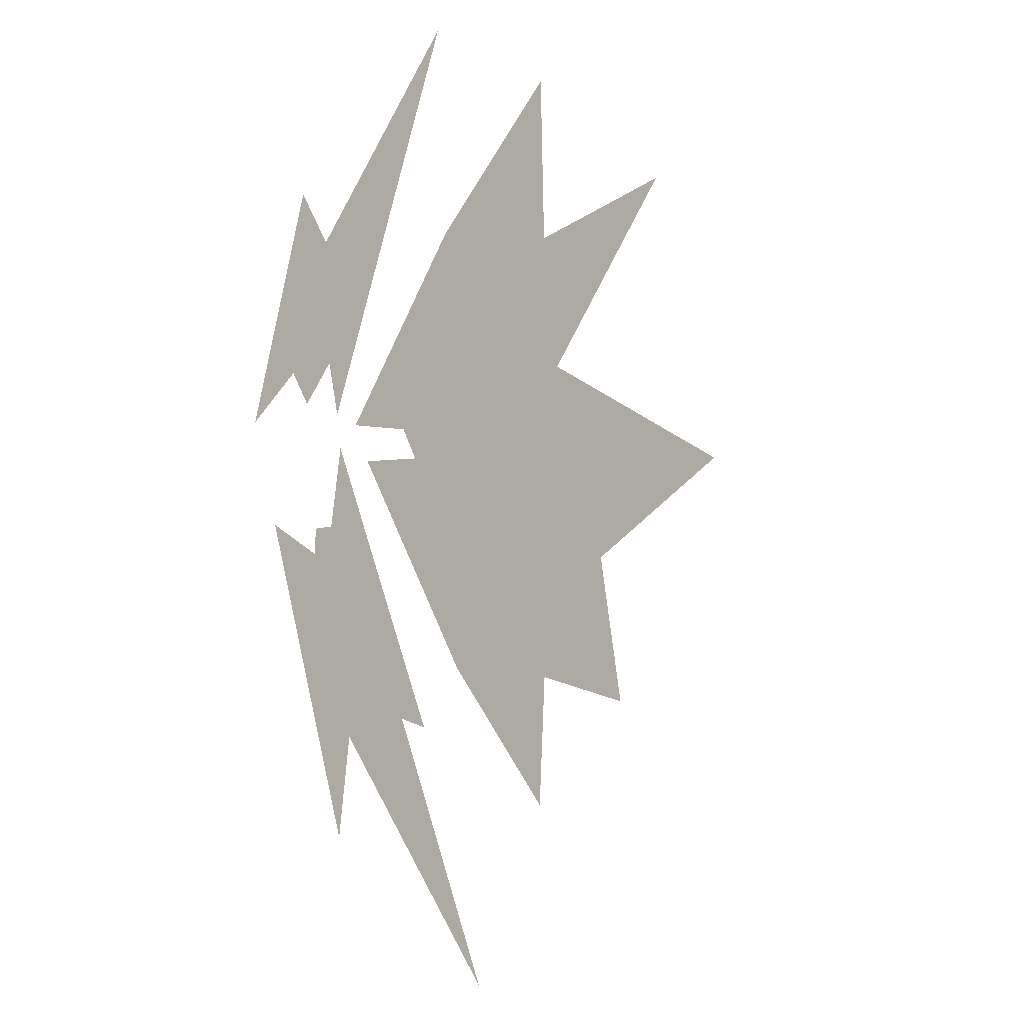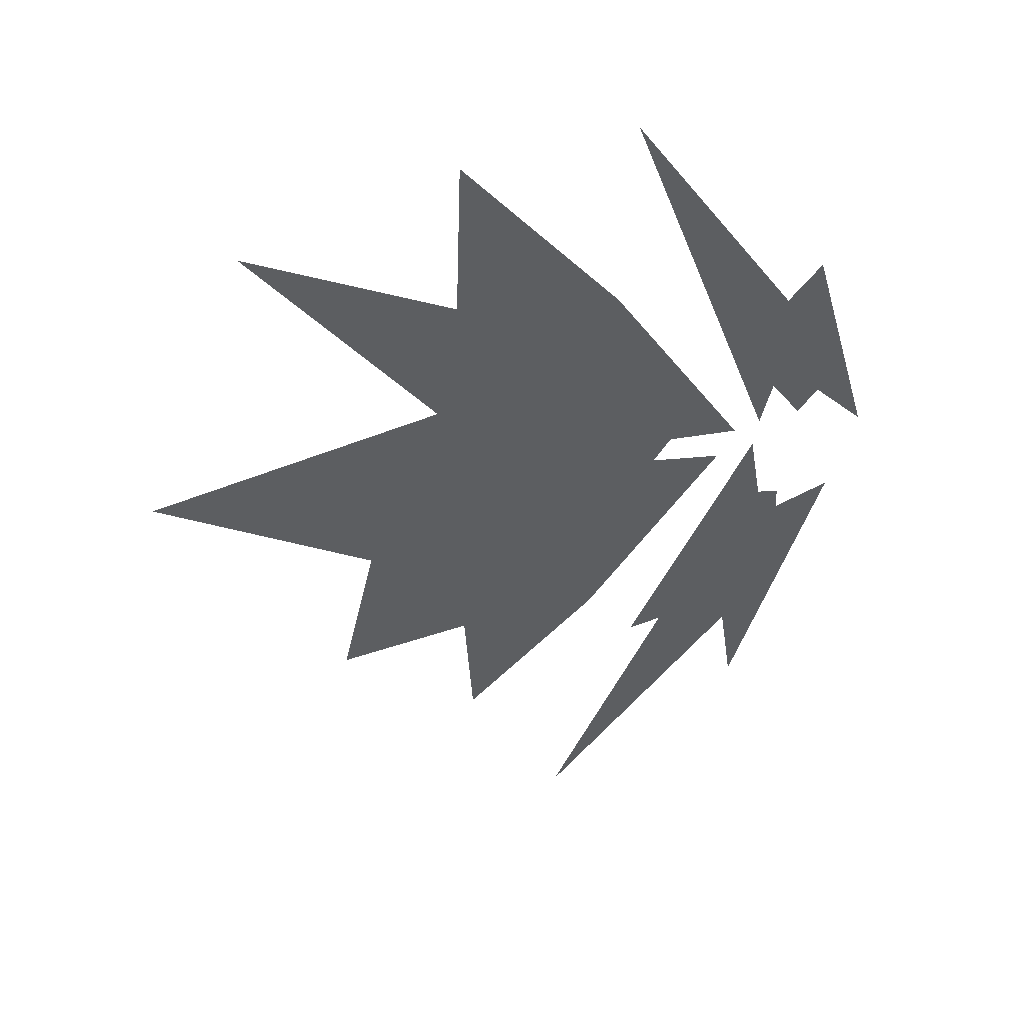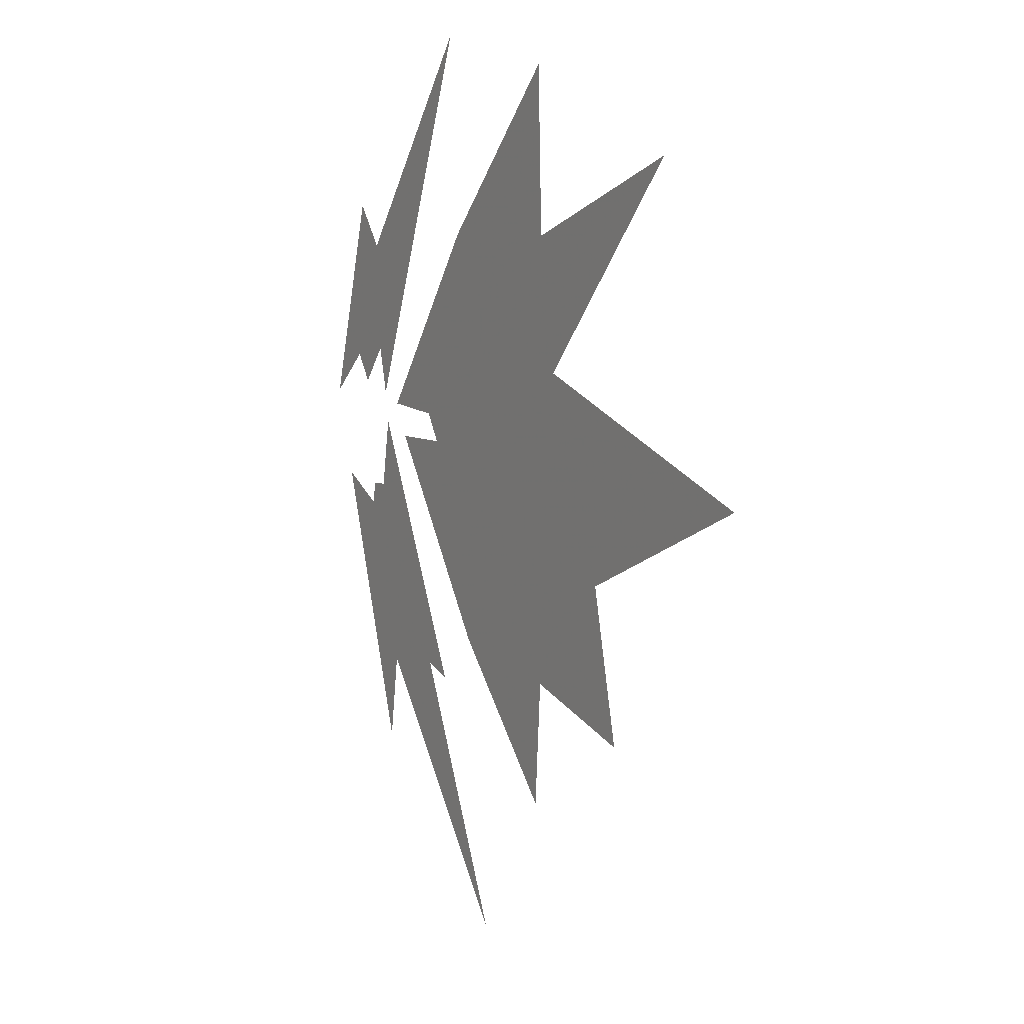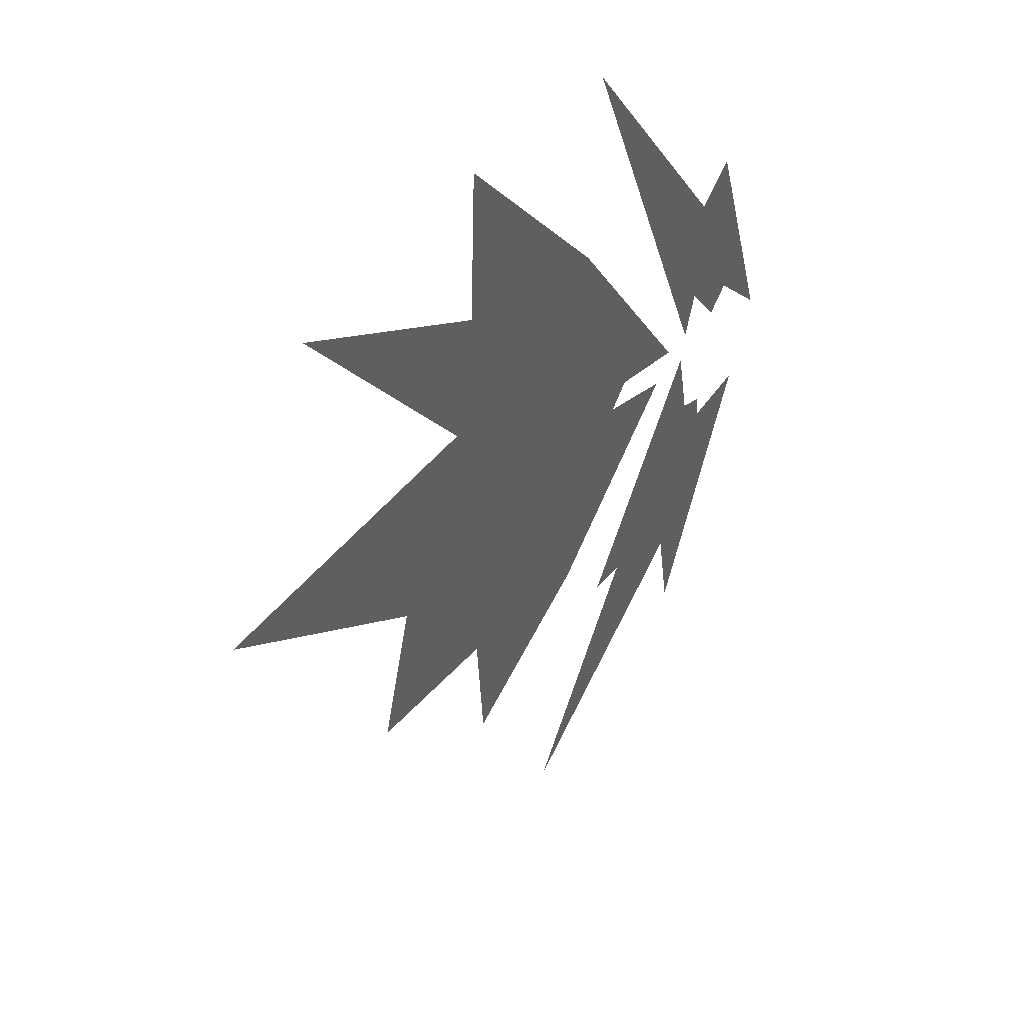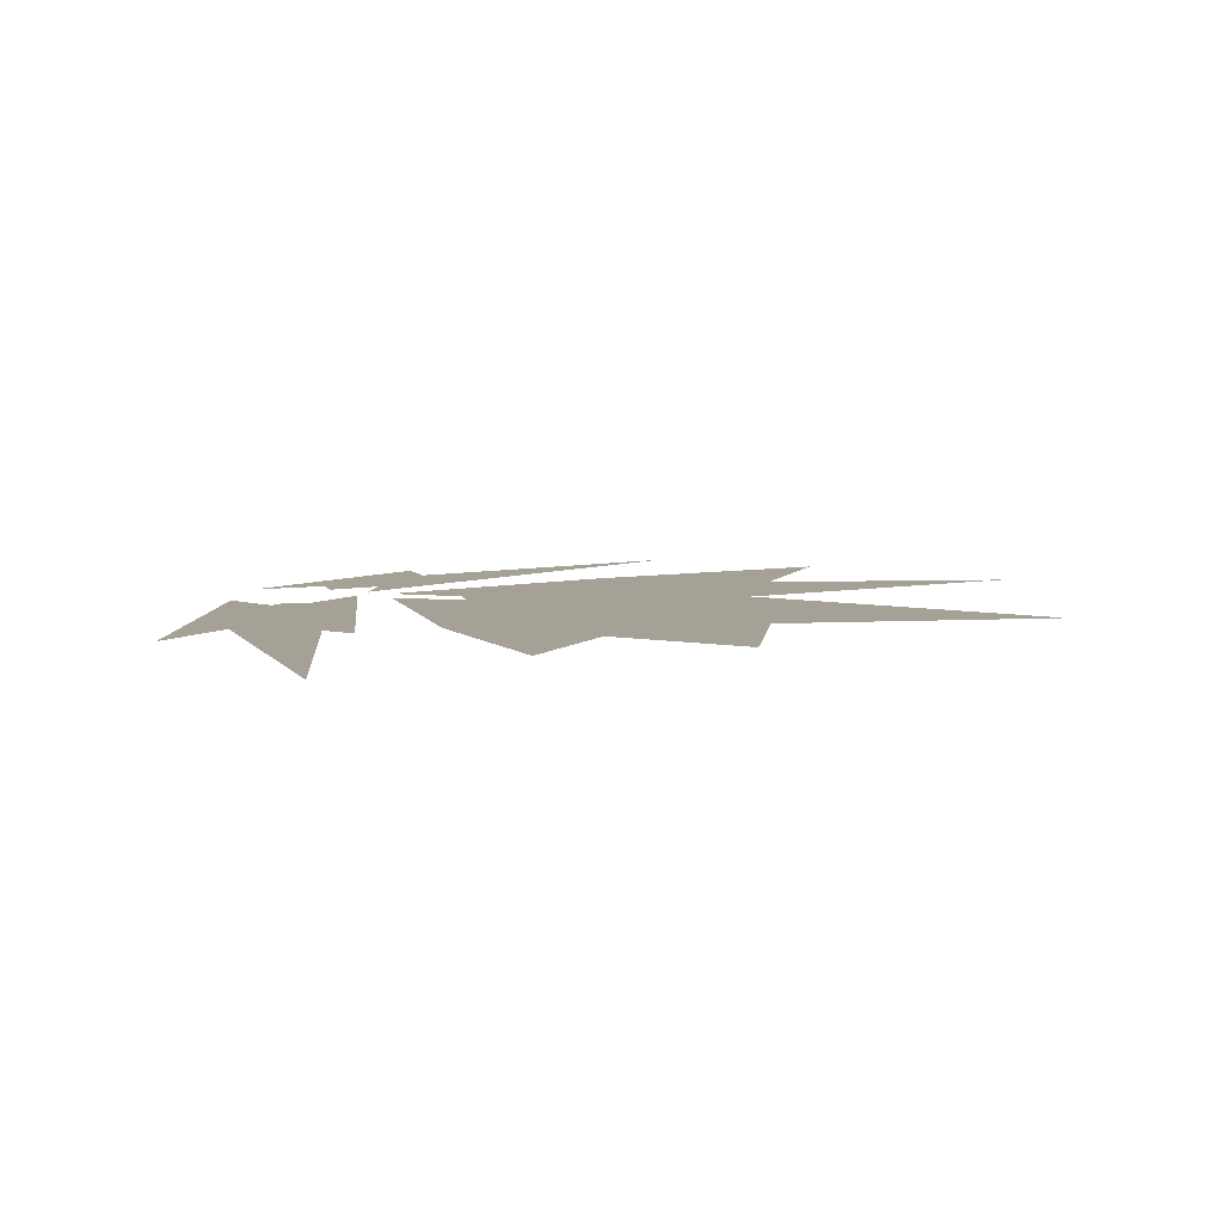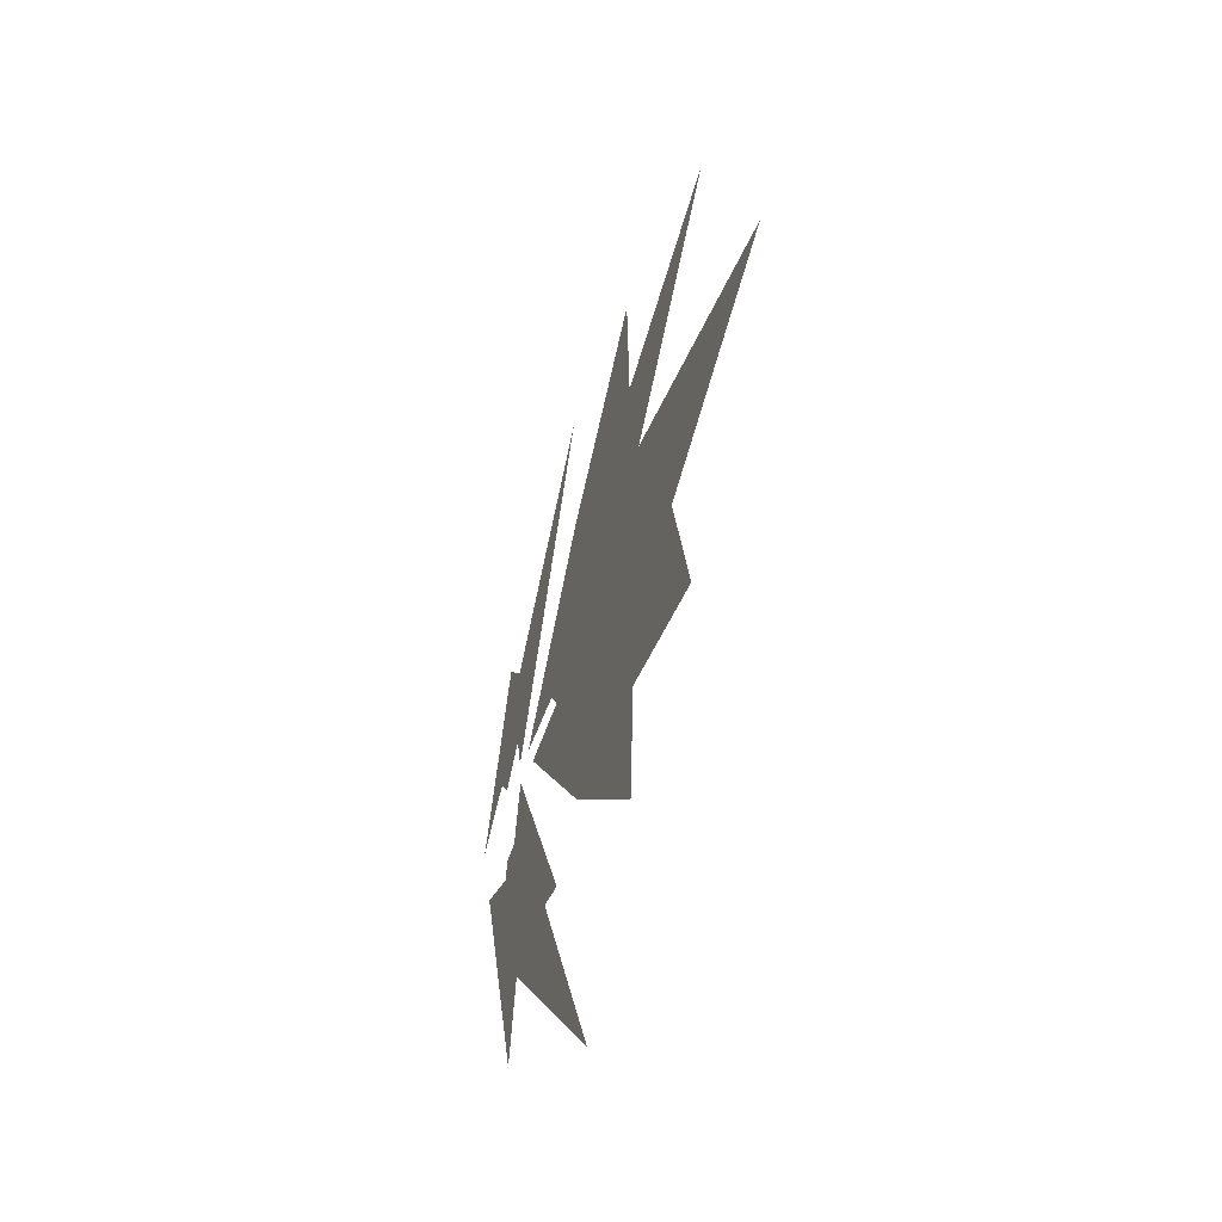
<metadata>
{"format":"obj","ext":"obj","renderer":"f3d","projection":"perspective","resolution":1024,"background":"white","views":[{"elev":-1.7,"azim":130.3,"up":"+Z"},{"elev":47.4,"azim":-10.3,"up":"+Z"},{"elev":13.4,"azim":-123.4,"up":"+Z"},{"elev":45.2,"azim":-44.1,"up":"+Z"},{"elev":6.0,"azim":-161.1,"up":"+Y"},{"elev":-54.3,"azim":-109.6,"up":"+Z"}]}
</metadata>
<code>
g monHitSide3_mesh
v 0.8631 1.06e-16 0.868
v 0.8081 2.04e-16 0.5152
v 0.8706 2.636e-16 0.7705
v 0.8525 -1.18e-16 1.007
v 0.7906 4.53e-16 0.662
v 0.8631 1.06e-16 0.868
v -0.3826 9.25e-16 -0.1922
v 0.05693 -3.475e-10 -0.08874
v -0.8355 2.659e-16 -0.05257
v -0.2662 5.888e-17 0.1234
v 0.1481 7.924e-16 0.06514
v -0.4538 2.822e-17 0.4123
v -0.5253 1.509e-16 -0.4881
v 0.05693 -3.475e-10 -0.08874
v -0.3826 9.25e-16 -0.1922
v 0.7855 7.544e-17 -0.8453
v 0.8204 -6.495e-09 -0.6136
v 0.4792 7.506e-17 -1.251
v 0.9952 3.312e-16 0.5049
v 0.8631 1.06e-16 0.868
v 0.8706 2.636e-16 0.7705
v 0.8525 -1.18e-16 1.007
v 0.8837 7.57e-17 -0.7615
v 0.7855 7.544e-17 -0.8453
v 0.7507 9.313e-10 -0.9942
v 0.01801 5.105e-16 -2.085
v 0.4792 7.506e-17 -1.251
v 0.7179 1.735e-16 -1.091
v -0.2426 7.565e-16 -2.557
v 0.7906 4.53e-16 0.662
v 0.2013 6.572e-17 1.634
v 0.469 1.173e-16 1.101
v 0.5477 5.8e-17 0.6619
v 0.004238 2.776e-17 2.027
v 0.782 5.743e-16 0.7335
v 0.7906 4.53e-16 0.662
v 0.8525 -1.18e-16 1.007
v 0.8081 2.04e-16 0.5152
v 0.8631 1.06e-16 0.868
v 0.7052 -4.459e-16 -1.398
v 0.7507 9.313e-10 -0.9942
v 0.7179 1.735e-16 -1.091
v 0.8837 7.57e-17 -0.7615
v 0.6115 7.471e-17 -0.8055
v 0.3074 7.863e-17 -1.14
v 0.5417 1.11e-16 -0.909
v 0.4999 1.371e-16 -0.9615
v 0.1535 8.241e-17 -1.371
v 0.4999 1.371e-16 -0.9615
v -0.2426 7.565e-16 -2.557
v 0.01801 5.105e-16 -2.085
v 0.5417 1.11e-16 -0.909
v 0.4792 7.506e-17 -1.251
v 0.6115 7.471e-17 -0.8055
v 0.4717 7.46e-17 -0.8942
v 0.3074 7.863e-17 -1.14
v 0.5283 7.448e-17 -0.6445
v 0.1535 8.241e-17 -1.371
v -2.434 1.709e-16 0.006494
v -2.757 6.561e-10 0.03168
v -1.58 5.348e-10 -0.6151
v -1.172 3.057e-10 -0.4576
v -1.603 7.288e-17 -1.323
v -1.771 4.17e-10 -1.483
v -1.05 1.173e-15 -1.312
v -0.7154 5.725e-17 -0.9414
v -0.09396 1.093e-16 -0.3009
v 0.4288 3.58e-15 -0.1187
v 0.05693 -3.475e-10 -0.08874
v -0.5253 1.509e-16 -0.4881
v -1.794 -7.288e-17 1.418
v -2.141 -5.098e-15 1.745
v -1.167 -5.45e-16 0.5002
v -0.7967 -1.24e-16 0.376
v -0.7154 5.725e-17 -0.9414
v -1.05 1.173e-15 -1.312
v -1.006 1.29e-15 -2.048
v -0.8624 6.845e-16 -1.582
v -1.172 3.057e-10 -0.4576
v -1.58 5.348e-10 -0.6151
v -1.771 4.17e-10 -1.483
v -1.603 7.288e-17 -1.323
v -0.7967 -1.24e-16 0.376
v -1.167 -5.45e-16 0.5002
v -2.757 6.561e-10 0.03168
v -2.434 1.709e-16 0.006494
v -0.8355 2.659e-16 -0.05257
v 0.05693 -3.475e-10 -0.08874
v 0.1481 7.924e-16 0.06514
v -0.2662 5.888e-17 0.1234
v -0.7074 -1.093e-16 0.7772
v -1.047 -4.398e-16 1.241
v -2.141 -5.098e-15 1.745
v -1.794 -7.288e-17 1.418
v -0.4538 2.822e-17 0.4123
v 0.1481 7.924e-16 0.06514
v 0.5191 1.881e-15 0.06806
v 0.03035 -1.093e-16 0.2007
v -0.8624 6.845e-16 -1.582
v -1.006 1.29e-15 -2.048
v -0.2885 7.427e-16 -1.237
v -0.5847 4.766e-16 -1.119
v -0.8715 -1.275e-16 1.357
v -1.017 -1.434e-16 2.157
v -1.047 -4.398e-16 1.241
v -0.7074 -1.093e-16 0.7772
v -0.5525 -1.211e-16 0.9477
v -0.1898 -1.28e-16 1.169
v -1.017 -1.434e-16 2.157
v -0.8715 -1.275e-16 1.357
v 0.03035 -1.093e-16 0.2007
v 0.5191 1.881e-15 0.06806
v -0.1898 -1.28e-16 1.169
v -0.5525 -1.211e-16 0.9477
v -0.5847 4.766e-16 -1.119
v -0.2885 7.427e-16 -1.237
v 0.4288 3.58e-15 -0.1187
v -0.09396 1.093e-16 -0.3009
v 0.8525 -1.18e-16 1.007
v 0.9094 -5.797e-17 1.242
v 0.7429 2.727e-15 1.014
v 0.782 5.743e-16 0.7335
v -0.2426 7.565e-16 -2.557
v -0.4731 -8.237e-08 -3.011
v 0.5616 -2.434e-08 -1.572
v 0.7179 1.735e-16 -1.091
v 0.004238 2.776e-17 2.027
v -0.1253 1.931e-14 2.288
v 0.6569 9.412e-16 0.118
v 0.5477 5.8e-17 0.6619
v 0.4999 1.371e-16 -0.9615
v 0.1578 4e-16 -1.497
v -0.4731 -8.237e-08 -3.011
v -0.2426 7.565e-16 -2.557
v 0.7179 1.735e-16 -1.091
v 0.5616 -2.434e-08 -1.572
v 0.6355 -1.394e-07 -2.09
v 0.7052 -4.459e-16 -1.398
v 0.782 5.743e-16 0.7335
v 0.7429 2.727e-15 1.014
v -0.1253 1.931e-14 2.288
v 0.004238 2.776e-17 2.027
v 0.9952 3.312e-16 0.5049
v 1.242 8.74e-16 0.04611
v 0.9094 -5.797e-17 1.242
v 0.8525 -1.18e-16 1.007
v 0.1535 8.241e-17 -1.371
v -0.01833 -1.812e-15 -1.551
v 0.1578 4e-16 -1.497
v 0.4999 1.371e-16 -0.9615
v 0.5283 7.448e-17 -0.6445
v 0.6322 7.124e-17 -0.05957
v -0.01833 -1.812e-15 -1.551
v 0.1535 8.241e-17 -1.371
v 0.7052 -4.459e-16 -1.398
v 0.6355 -1.394e-07 -2.09
v 1.102 -1.158e-08 -0.4696
v 0.8837 7.57e-17 -0.7615
v 0.4717 7.46e-17 -0.8942
v 0.6991 -9.41e-17 -0.4697
v 0.6322 7.124e-17 -0.05957
v 0.5283 7.448e-17 -0.6445
v 0.5477 5.8e-17 0.6619
v 0.6569 9.412e-16 0.118
v 0.7158 -3.904e-15 0.3826
v 0.469 1.173e-16 1.101
v 0.469 1.173e-16 1.101
v 0.7158 -3.904e-15 0.3826
v 0.8773 -1.586e-15 0.1598
v 0.8081 2.04e-16 0.5152
v 0.8081 2.04e-16 0.5152
v 0.8773 -1.586e-15 0.1598
v 0.9759 7.91e-16 0.3121
v 0.8706 2.636e-16 0.7705
v 0.8706 2.636e-16 0.7705
v 0.9759 7.91e-16 0.3121
v 1.242 8.74e-16 0.04611
v 0.9952 3.312e-16 0.5049
v 0.4792 7.506e-17 -1.251
v 0.8204 -6.495e-09 -0.6136
v 0.8111 -6.444e-16 -0.4835
v 0.6115 7.471e-17 -0.8055
v 0.8837 7.57e-17 -0.7615
v 1.102 -1.158e-08 -0.4696
v 0.8204 -6.495e-09 -0.6136
v 0.7855 7.544e-17 -0.8453
v 0.6115 7.471e-17 -0.8055
v 0.8111 -6.444e-16 -0.4835
v 0.6991 -9.41e-17 -0.4697
v 0.4717 7.46e-17 -0.8942
v -0.4865 7.642e-17 -0.7055
v -0.09396 1.093e-16 -0.3009
v -0.5253 1.509e-16 -0.4881
v -0.5847 4.766e-16 -1.119
v -0.8624 6.845e-16 -1.582
v -1.182 1.016e-16 -0.9954
v -0.3826 9.25e-16 -0.1922
v -0.5973 6.714e-17 -0.8196
v -0.7154 5.725e-17 -0.9414
v -1.386 8.77e-17 -1.154
v -1.603 7.288e-17 -1.323
v -0.8433 1.931e-10 -0.3483
v -0.8355 2.659e-16 -0.05257
v -1.002 2.476e-10 -0.4012
v -1.172 3.057e-10 -0.4576
v -1.803 2.059e-16 -0.02065
v -0.2662 5.888e-17 0.1234
v -2.108 1.889e-16 -0.007517
v -2.434 1.709e-16 0.006494
v -0.5842 -5.667e-17 0.2772
v -0.4538 2.822e-17 0.4123
v -0.6906 -8.927e-17 0.3278
v -0.7967 -1.24e-16 0.376
v -1.794 -7.288e-17 1.418
v -1.277 -3.564e-17 1.043
v 0.03035 -1.093e-16 0.2007
v -1.527 -5.366e-17 1.225
v -0.4357 -1.093e-16 0.5648
v -0.5525 -1.211e-16 0.9477
v -0.8715 -1.275e-16 1.357
v -0.5671 -1.093e-16 0.6676
v -0.7074 -1.093e-16 0.7772
g monHitSide3_mesh_0
f 3 2 1
f 6 5 4
f 9 8 7
f 12 11 10
f 15 14 13
f 18 17 16
f 21 20 19
f 20 22 19
f 25 24 23
f 25 26 24
f 26 27 24
f 25 28 26
f 28 29 26
f 32 31 30
f 32 33 31
f 31 33 34
f 31 34 35
f 36 31 35
f 36 35 37
f 38 32 36
f 38 36 39
f 42 41 40
f 41 43 40
f 46 45 44
f 45 46 47
f 47 48 45
f 51 50 49
f 49 52 51
f 51 52 53
f 52 54 53
f 56 55 54
f 56 57 55
f 56 58 57
f 61 60 59
f 62 61 59
f 65 64 63
f 66 65 63
f 69 68 67
f 70 69 67
f 73 72 71
f 74 73 71
f 77 76 75
f 78 77 75
f 81 80 79
f 82 81 79
f 85 84 83
f 86 85 83
f 89 88 87
f 90 89 87
f 93 92 91
f 94 93 91
f 97 96 95
f 98 97 95
f 101 100 99
f 102 101 99
f 105 104 103
f 106 105 103
f 109 108 107
f 110 109 107
f 113 112 111
f 114 113 111
f 117 116 115
f 118 117 115
f 121 120 119
f 122 121 119
f 125 124 123
f 126 125 123
f 129 128 127
f 130 129 127
f 133 132 131
f 134 133 131
f 137 136 135
f 138 137 135
f 141 140 139
f 142 141 139
f 145 144 143
f 146 145 143
f 149 148 147
f 150 149 147
f 153 152 151
f 154 153 151
f 157 156 155
f 158 157 155
f 161 160 159
f 162 161 159
f 165 164 163
f 166 165 163
f 169 168 167
f 170 169 167
f 173 172 171
f 174 173 171
f 177 176 175
f 178 177 175
f 181 180 179
f 182 181 179
f 185 184 183
f 186 185 183
f 189 188 187
f 190 189 187
f 193 192 191
f 191 192 194
f 191 194 195
f 196 193 191
f 197 193 196
f 198 191 195
f 196 191 198
f 199 198 195
f 200 198 199
f 200 196 198
f 201 200 199
f 202 197 196
f 202 196 200
f 203 197 202
f 204 200 201
f 204 202 200
f 205 204 201
f 206 203 202
f 206 202 204
f 207 203 206
f 208 204 205
f 208 206 204
f 209 208 205
f 210 207 206
f 210 206 208
f 211 207 210
f 212 208 209
f 212 210 208
f 213 212 209
f 212 213 214
f 215 211 210
f 215 210 212
f 216 211 215
f 217 212 214
f 217 215 212
f 218 216 215
f 218 215 217
f 219 216 218
f 220 219 218
f 221 217 214
f 221 218 217
f 221 220 218
f 222 221 214
f 221 222 220

</code>
